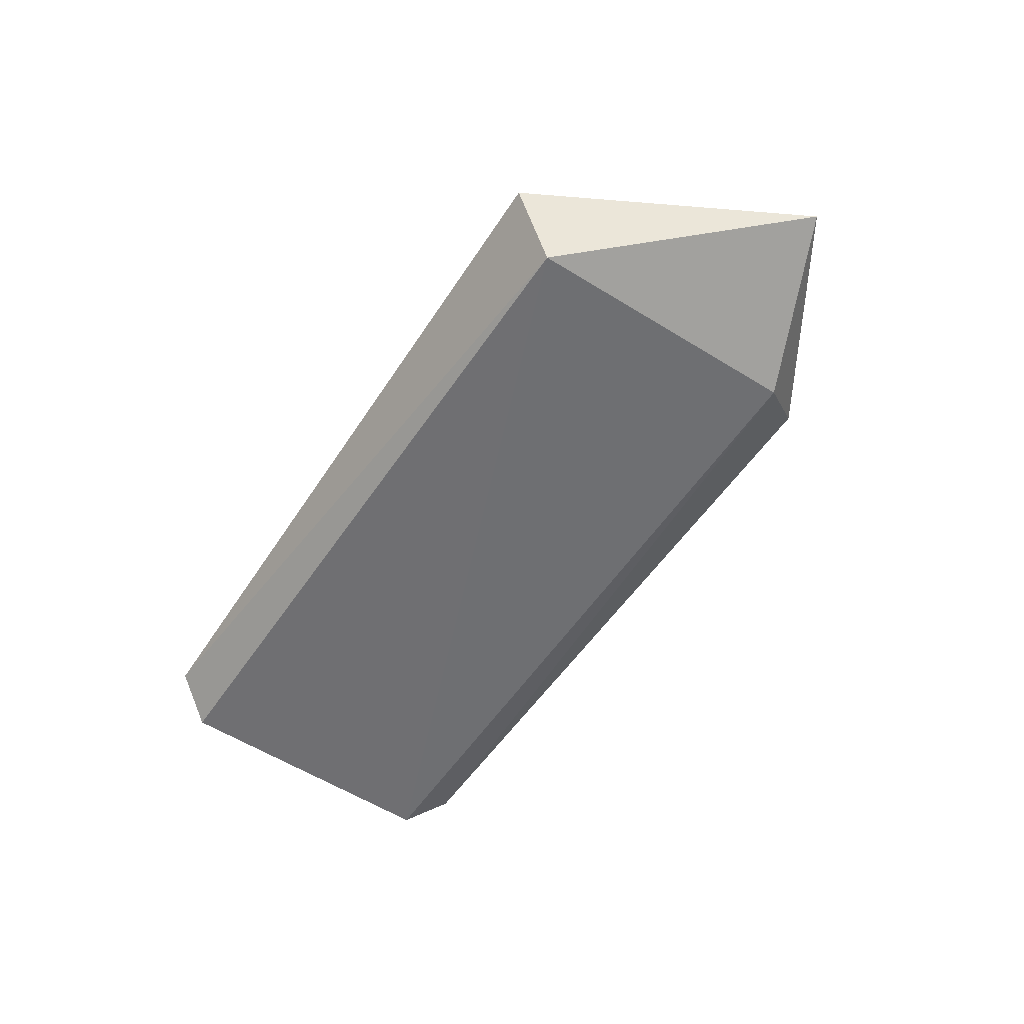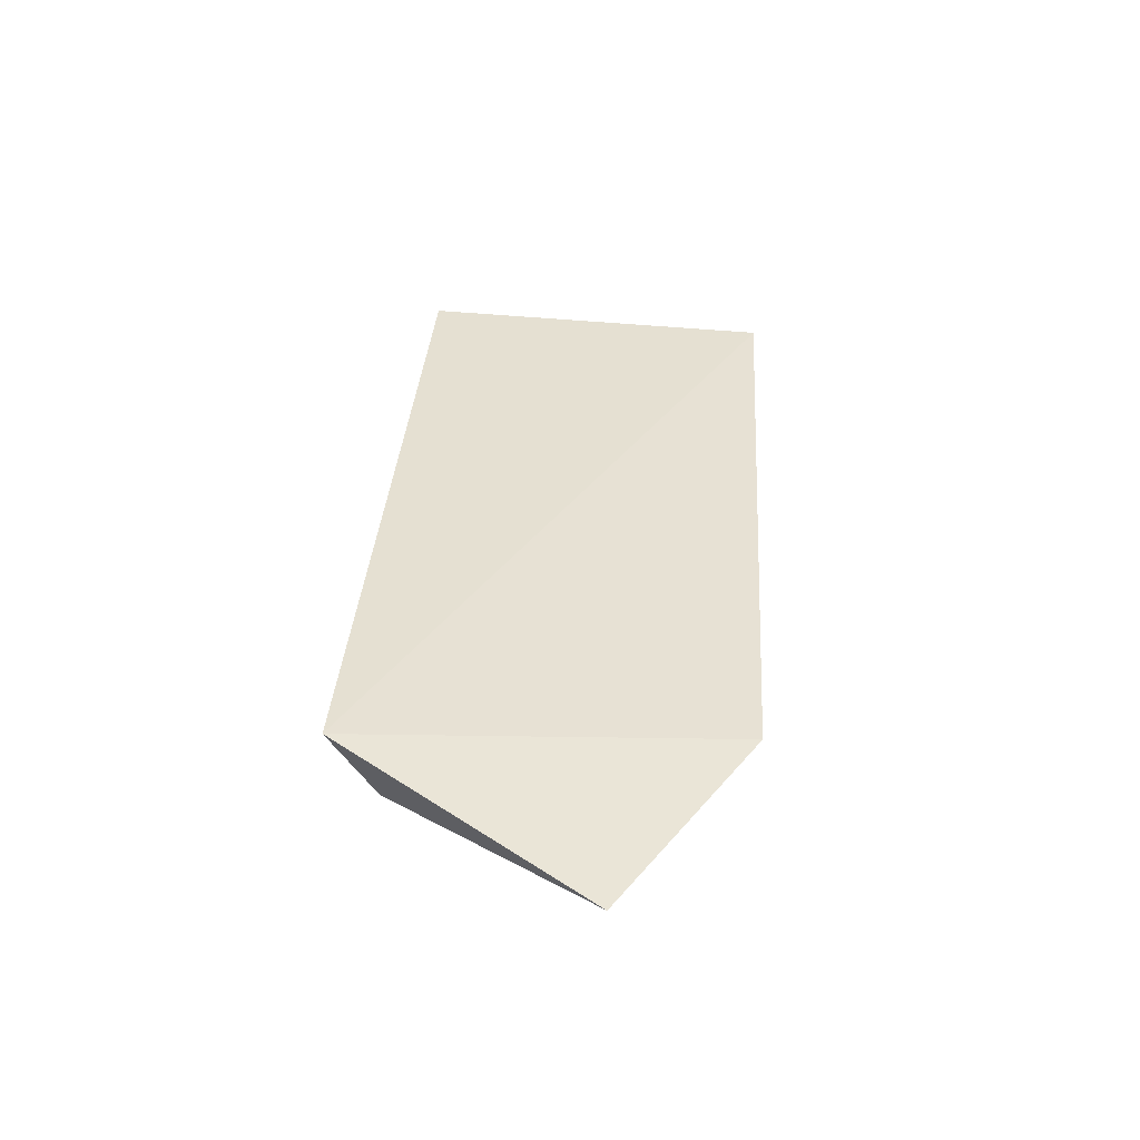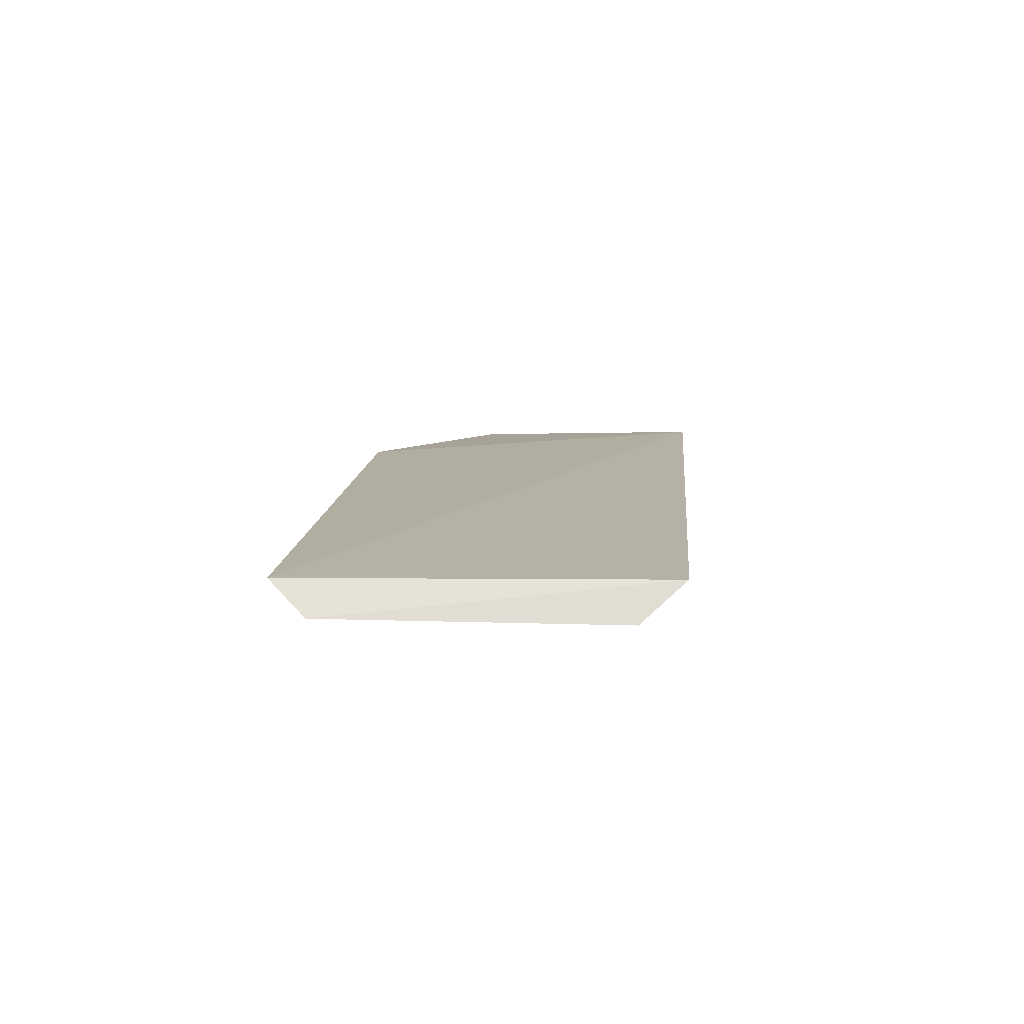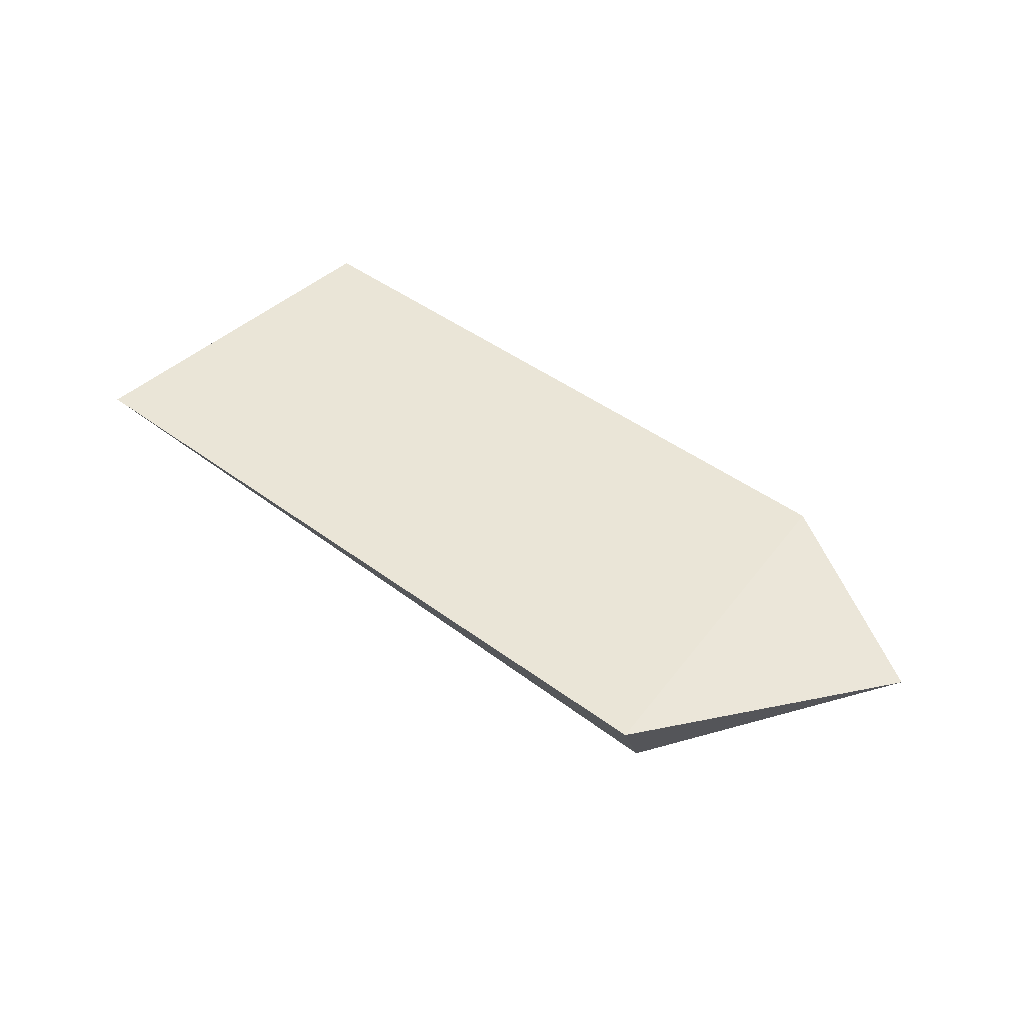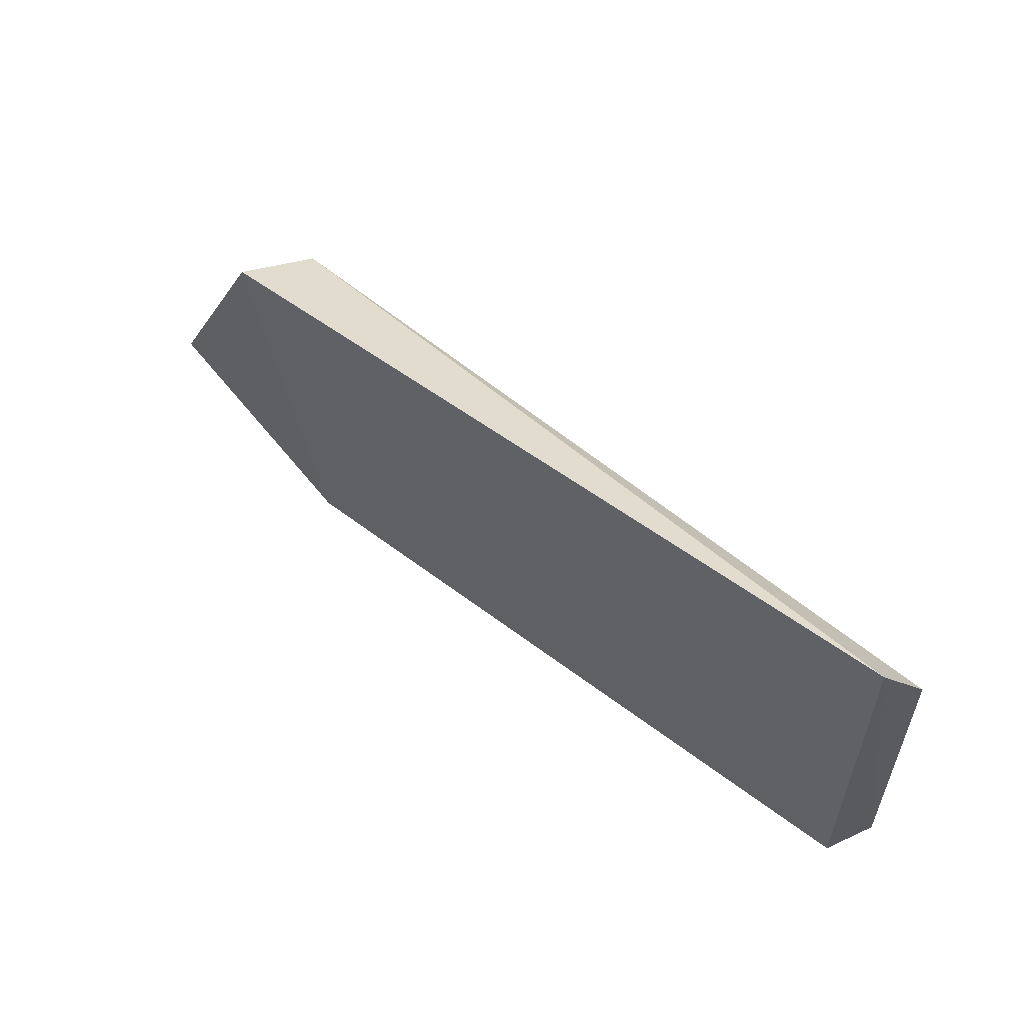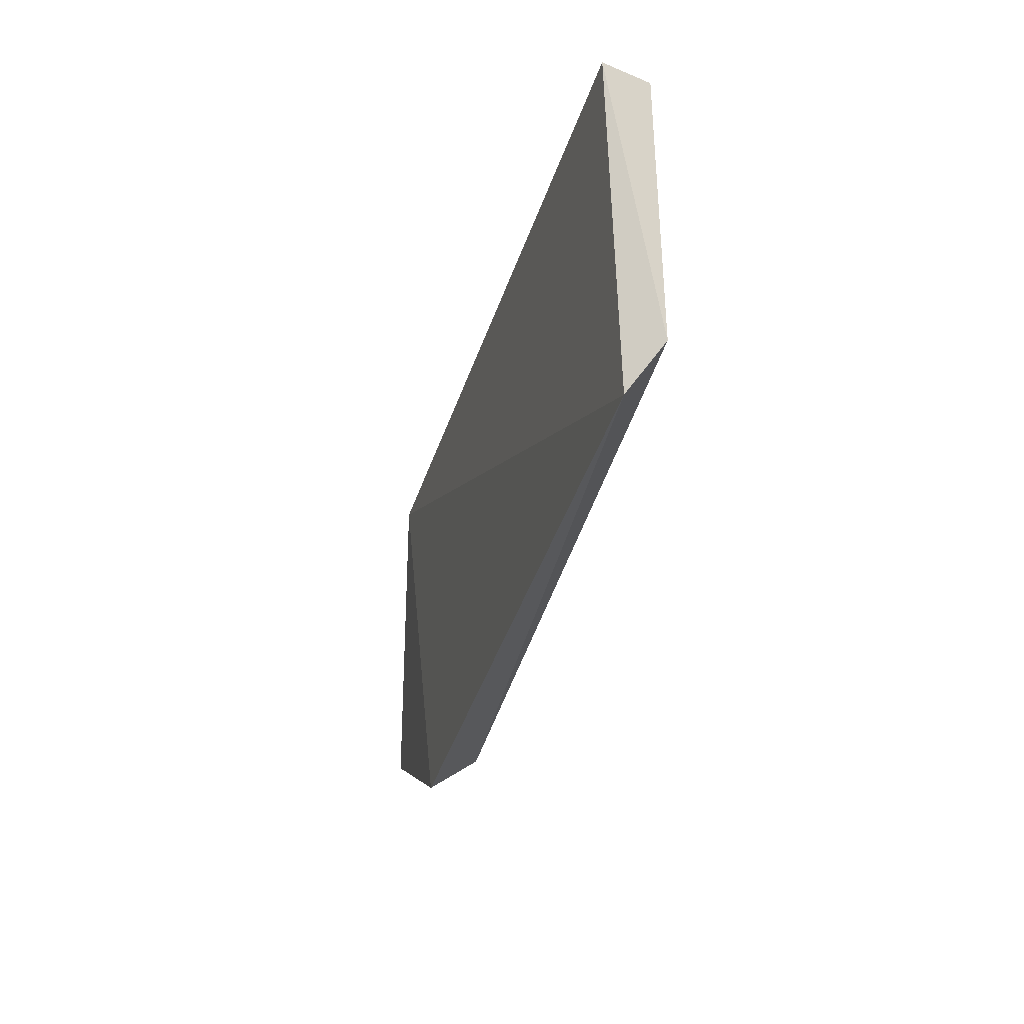
<metadata>
{"format":"obj","ext":"obj","renderer":"f3d","projection":"perspective","resolution":1024,"background":"white","views":[{"elev":-58.4,"azim":57.5,"up":"+Y"},{"elev":36.5,"azim":95.2,"up":"+Y"},{"elev":13.1,"azim":-84.5,"up":"+Y"},{"elev":44.3,"azim":41.1,"up":"+Y"},{"elev":55.8,"azim":-142.3,"up":"+Z"},{"elev":-34.0,"azim":-106.6,"up":"+Z"}]}
</metadata>
<code>
v -0.04974 -0.05753 0.009691
v -0.03822 -0.05429 -0.005263
v -0.04869 -0.05183 0.01265
v -0.09984 -0.05127 0.01308
v -0.1015 -0.0538 -0.009622
v -0.04974 -0.05753 -0.009691
v -0.1016 -0.05364 0.01018
v -0.09962 -0.05187 -0.01233
v -0.05235 -0.0534 -0.01369
f 1 2 3
f 1 3 4
f 6 2 1
f 6 1 5
f 7 5 1
f 7 1 4
f 7 4 5
f 8 6 5
f 8 5 4
f 8 4 3
f 9 8 3
f 9 3 2
f 9 2 6
f 9 6 8

</code>
